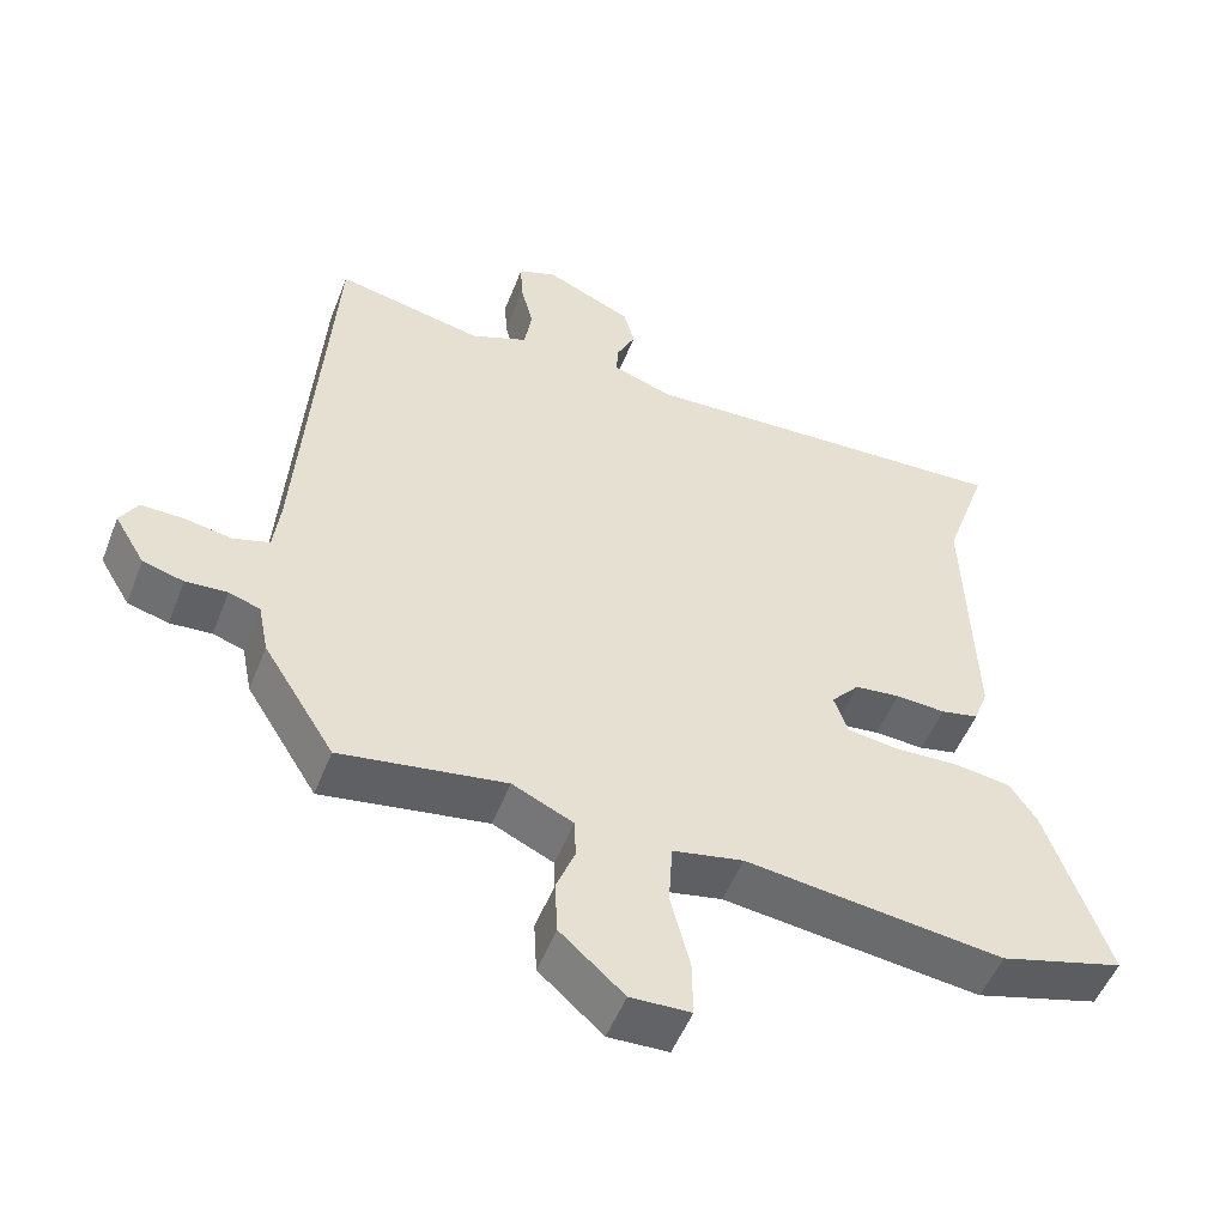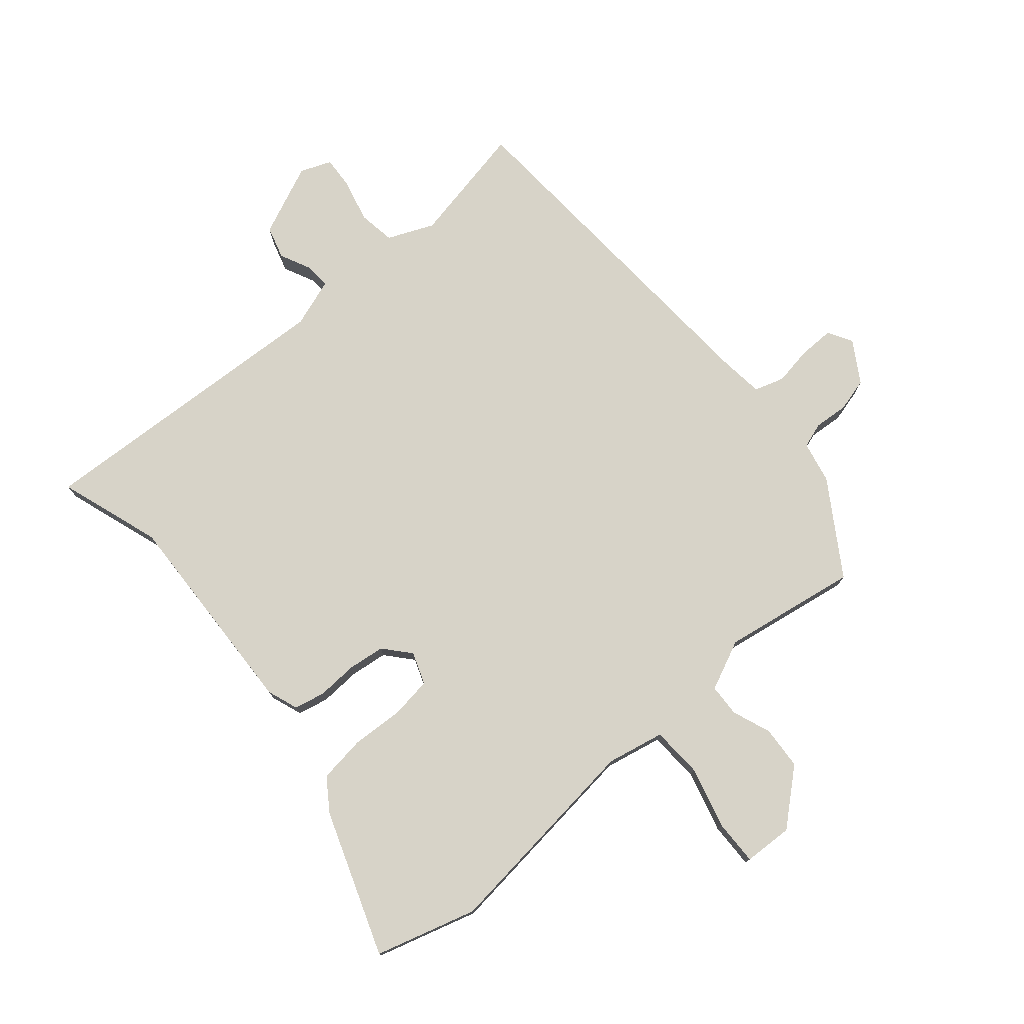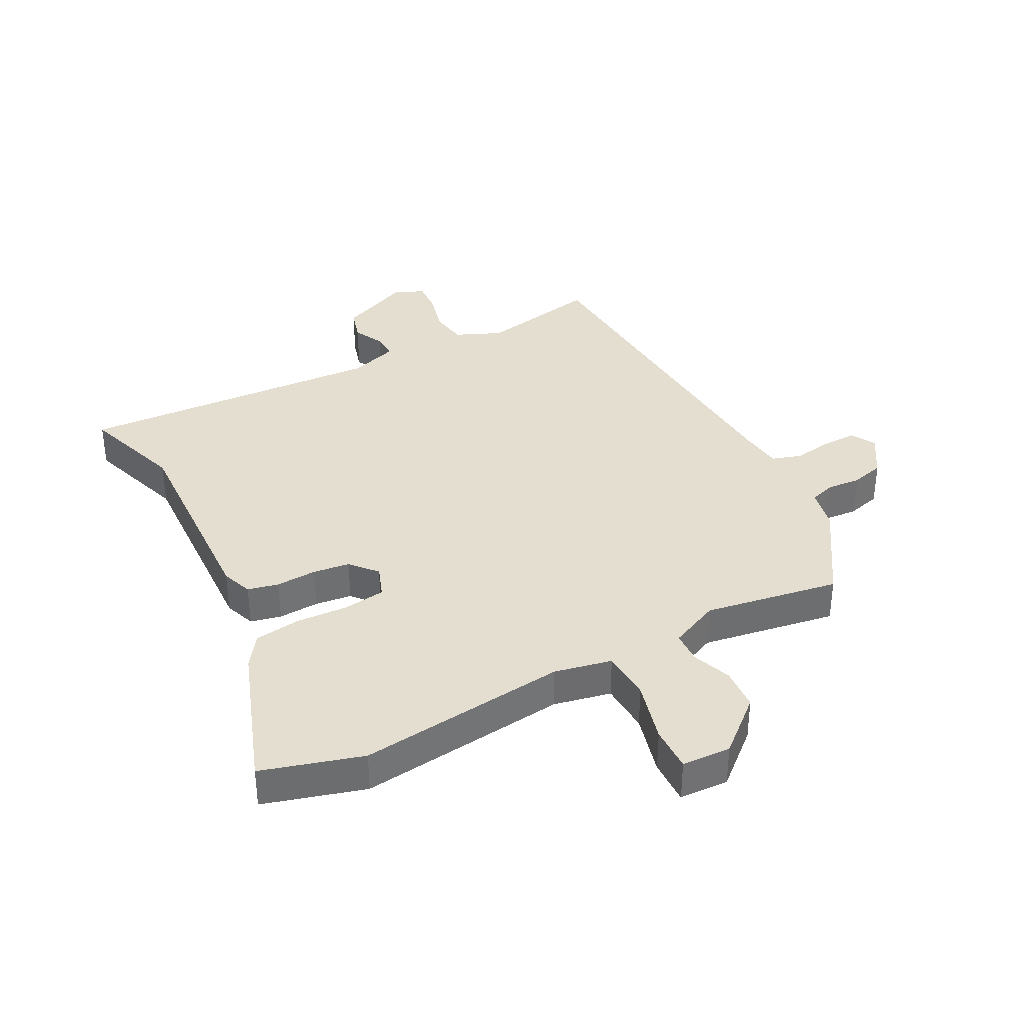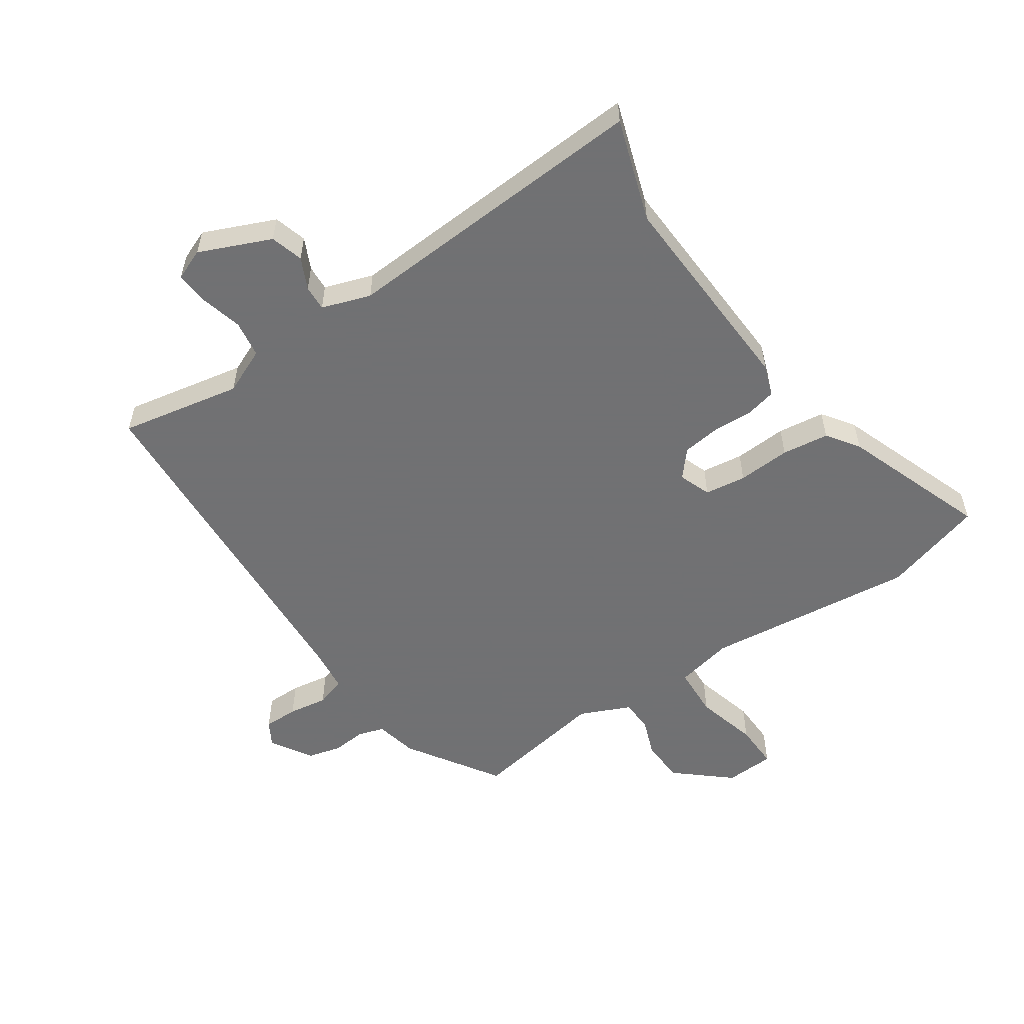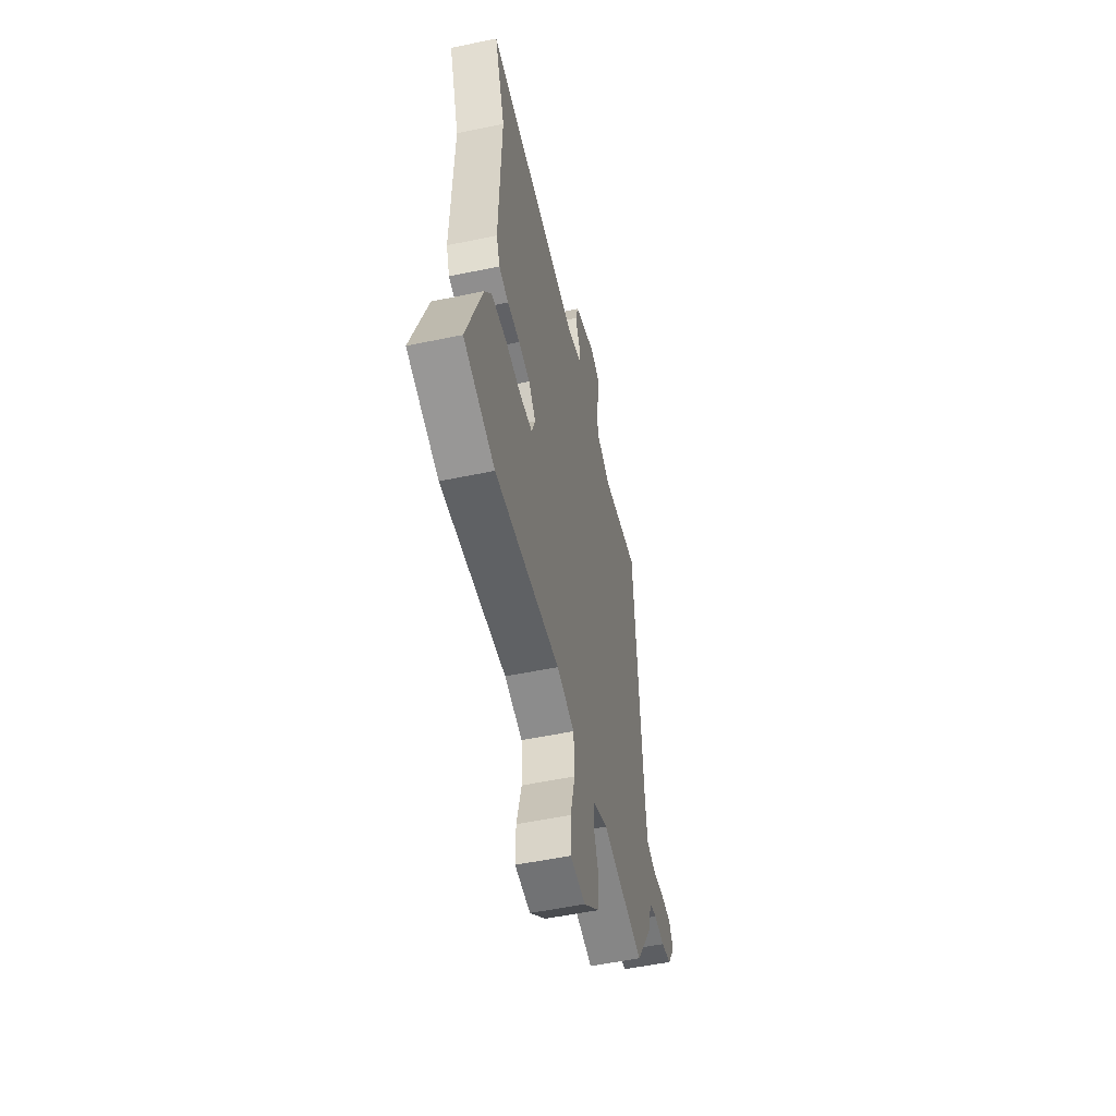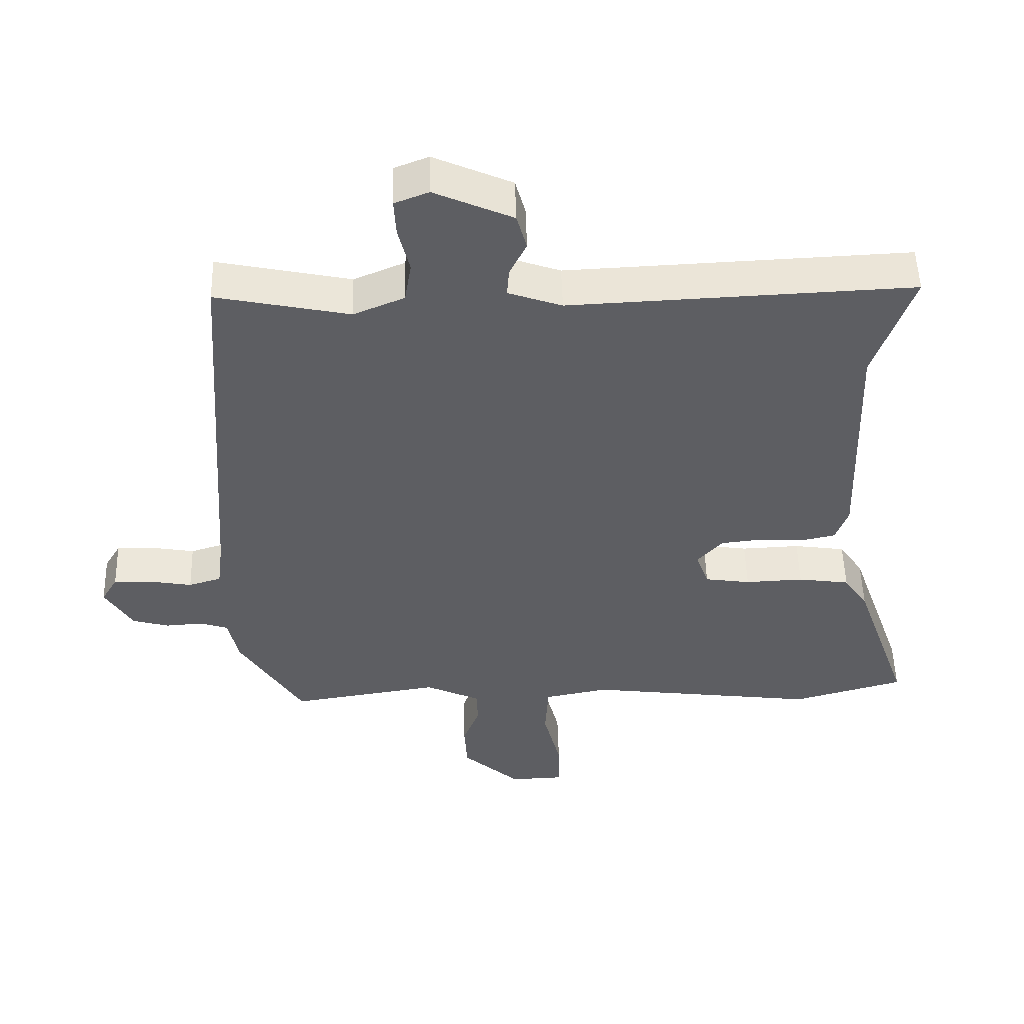
<metadata>
{"format":"obj","ext":"obj","renderer":"f3d","projection":"perspective","resolution":1024,"background":"white","views":[{"elev":-51.6,"azim":-21.1,"up":"+Z"},{"elev":76.7,"azim":140.1,"up":"+Y"},{"elev":36.5,"azim":152.8,"up":"+Y"},{"elev":-55.3,"azim":35.0,"up":"+Y"},{"elev":-53.5,"azim":102.6,"up":"+Z"},{"elev":51.2,"azim":-1.5,"up":"+Z"}]}
</metadata>
<code>
v -0.445 0.07 -0.493
v -0.541 0.07 -0.34
v -0.555 0.07 -0.271
v -0.597 0.07 -0.257
v -0.653 0.07 -0.261
v -0.708 0.07 -0.246
v -0.749 0.07 -0.178
v -0.725 0.07 -0.138
v -0.668 0.07 -0.139
v -0.604 0.07 -0.15
v -0.555 0.07 -0.135
v -0.546 0.07 -0.063
v -0.505 0.07 0.523
v -0.306 0.07 0.482
v -0.23 0.07 0.514
v -0.22 0.07 0.575
v -0.237 0.07 0.644
v -0.24 0.07 0.699
v -0.189 0.07 0.719
v -0.072 0.07 0.667
v -0.057 0.07 0.613
v -0.082 0.07 0.562
v -0.085 0.07 0.52
v -0.005 0.07 0.492
v 0.506 0.07 0.516
v 0.448 0.07 0.348
v 0.46 0.07 -0.003
v 0.441 0.07 -0.054
v 0.39 0.07 -0.065
v 0.323 0.07 -0.061
v 0.262 0.07 -0.068
v 0.224 0.07 -0.111
v 0.243 0.07 -0.164
v 0.311 0.07 -0.174
v 0.398 0.07 -0.17
v 0.475 0.07 -0.181
v 0.511 0.07 -0.234
v 0.595 0.07 -0.473
v 0.428 0.07 -0.52
v 0.081 0.07 -0.477
v -0.014 0.07 -0.496
v -0.019 0.07 -0.58
v 0.007 0.07 -0.682
v 0.008 0.07 -0.757
v -0.073 0.07 -0.76
v -0.159 0.07 -0.684
v -0.163 0.07 -0.613
v -0.138 0.07 -0.549
v -0.14 0.07 -0.496
v -0.222 0.07 -0.458
v -0.445 0 -0.493
v -0.541 0 -0.34
v -0.555 0 -0.271
v -0.597 0 -0.257
v -0.653 0 -0.261
v -0.708 0 -0.246
v -0.749 0 -0.178
v -0.725 0 -0.138
v -0.668 0 -0.139
v -0.604 0 -0.15
v -0.555 0 -0.135
v -0.546 0 -0.063
v -0.505 0 0.523
v -0.306 0 0.482
v -0.23 0 0.514
v -0.22 0 0.575
v -0.237 0 0.644
v -0.24 0 0.699
v -0.189 0 0.719
v -0.072 0 0.667
v -0.057 0 0.613
v -0.082 0 0.562
v -0.085 0 0.52
v -0.005 0 0.492
v 0.506 0 0.516
v 0.448 0 0.348
v 0.46 0 -0.003
v 0.441 0 -0.054
v 0.39 0 -0.065
v 0.323 0 -0.061
v 0.262 0 -0.068
v 0.224 0 -0.111
v 0.243 0 -0.164
v 0.311 0 -0.174
v 0.398 0 -0.17
v 0.475 0 -0.181
v 0.511 0 -0.234
v 0.595 0 -0.473
v 0.428 0 -0.52
v 0.081 0 -0.477
v -0.014 0 -0.496
v -0.019 0 -0.58
v 0.007 0 -0.682
v 0.008 0 -0.757
v -0.073 0 -0.76
v -0.159 0 -0.684
v -0.163 0 -0.613
v -0.138 0 -0.549
v -0.14 0 -0.496
v -0.222 0 -0.458
f 46 47 48
f 45 46 48
f 44 45 48
f 43 44 48
f 42 43 48
f 41 42 48 49
f 40 41 49 50
f 38 39 40
f 37 38 40
f 36 37 40
f 35 36 40
f 34 35 40
f 33 34 40 50
f 28 29 30
f 27 28 30
f 26 27 30
f 26 30 31
f 26 31 32
f 25 26 32
f 24 25 32
f 20 21 22
f 19 20 22
f 18 19 22
f 17 18 22
f 16 17 22
f 15 16 22 23
f 1 2 3
f 50 1 3
f 33 50 3
f 32 33 3
f 24 32 3
f 23 24 3
f 15 23 3
f 14 15 3
f 8 9 10
f 7 8 10
f 6 7 10
f 5 6 10
f 4 5 10
f 3 4 10 11
f 12 13 14 3
f 3 11 12
f 98 97 96
f 98 96 95
f 98 95 94
f 98 94 93
f 98 93 92
f 99 98 92 91
f 100 99 91 90
f 90 89 88
f 90 88 87
f 90 87 86
f 90 86 85
f 90 85 84
f 100 90 84 83
f 80 79 78
f 80 78 77
f 80 77 76
f 81 80 76
f 82 81 76
f 82 76 75
f 82 75 74
f 72 71 70
f 72 70 69
f 72 69 68
f 72 68 67
f 72 67 66
f 73 72 66 65
f 53 52 51
f 53 51 100
f 53 100 83
f 53 83 82
f 53 82 74
f 53 74 73
f 53 73 65
f 53 65 64
f 60 59 58
f 60 58 57
f 60 57 56
f 60 56 55
f 60 55 54
f 61 60 54 53
f 53 64 63 62
f 62 61 53
f 1 51 52 2
f 2 52 53 3
f 3 53 54 4
f 4 54 55 5
f 5 55 56 6
f 6 56 57 7
f 7 57 58 8
f 8 58 59 9
f 9 59 60 10
f 10 60 61 11
f 11 61 62 12
f 12 62 63 13
f 13 63 64 14
f 14 64 65 15
f 15 65 66 16
f 16 66 67 17
f 17 67 68 18
f 18 68 69 19
f 19 69 70 20
f 20 70 71 21
f 21 71 72 22
f 22 72 73 23
f 23 73 74 24
f 24 74 75 25
f 25 75 76 26
f 26 76 77 27
f 27 77 78 28
f 28 78 79 29
f 29 79 80 30
f 30 80 81 31
f 31 81 82 32
f 32 82 83 33
f 33 83 84 34
f 34 84 85 35
f 35 85 86 36
f 36 86 87 37
f 37 87 88 38
f 38 88 89 39
f 39 89 90 40
f 40 90 91 41
f 41 91 92 42
f 42 92 93 43
f 43 93 94 44
f 44 94 95 45
f 45 95 96 46
f 46 96 97 47
f 47 97 98 48
f 48 98 99 49
f 49 99 100 50
f 50 100 51 1

</code>
